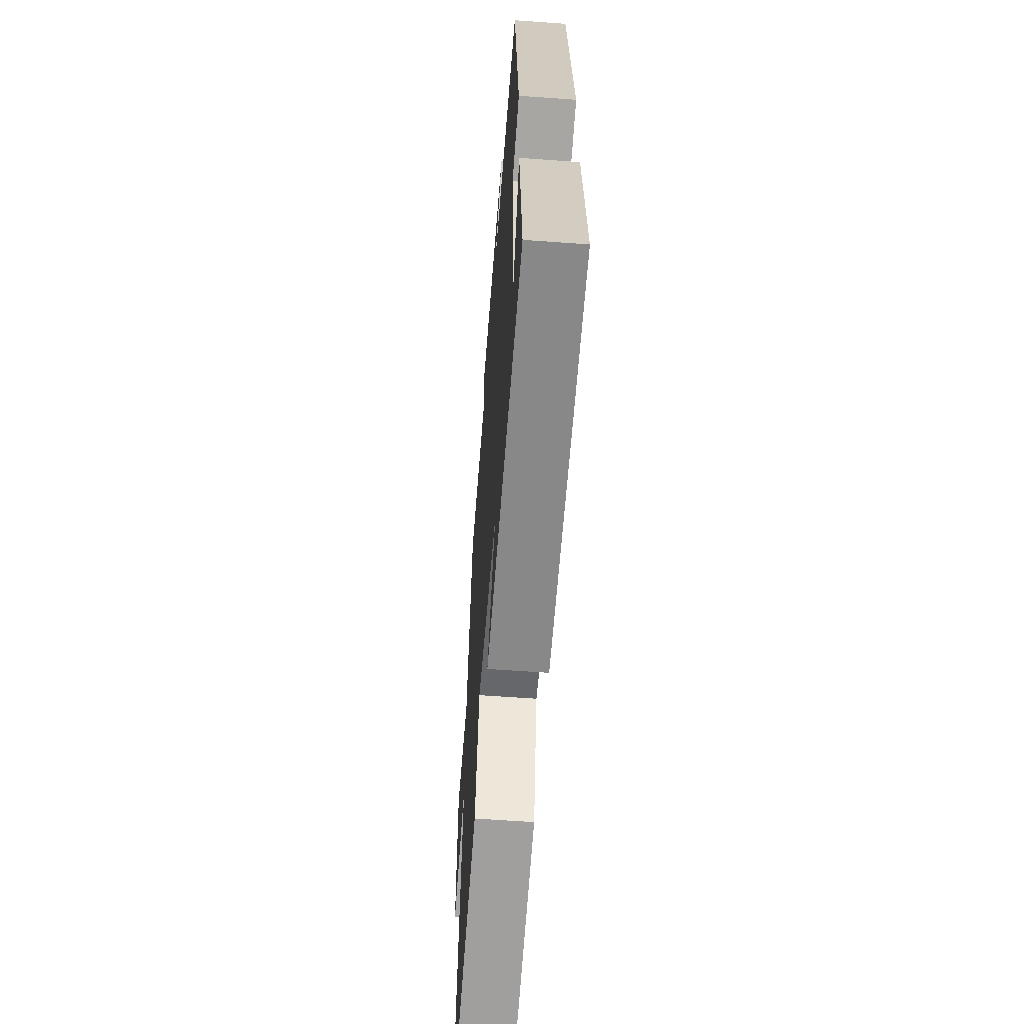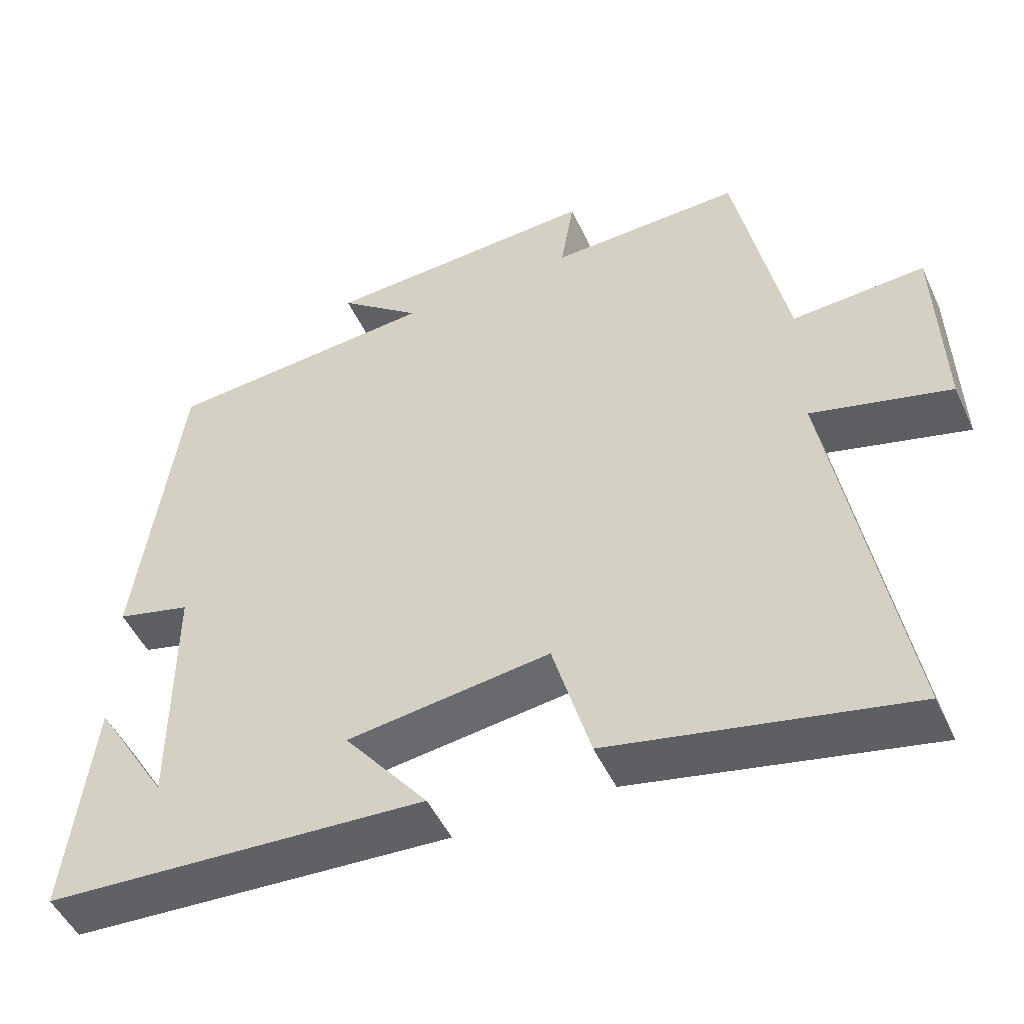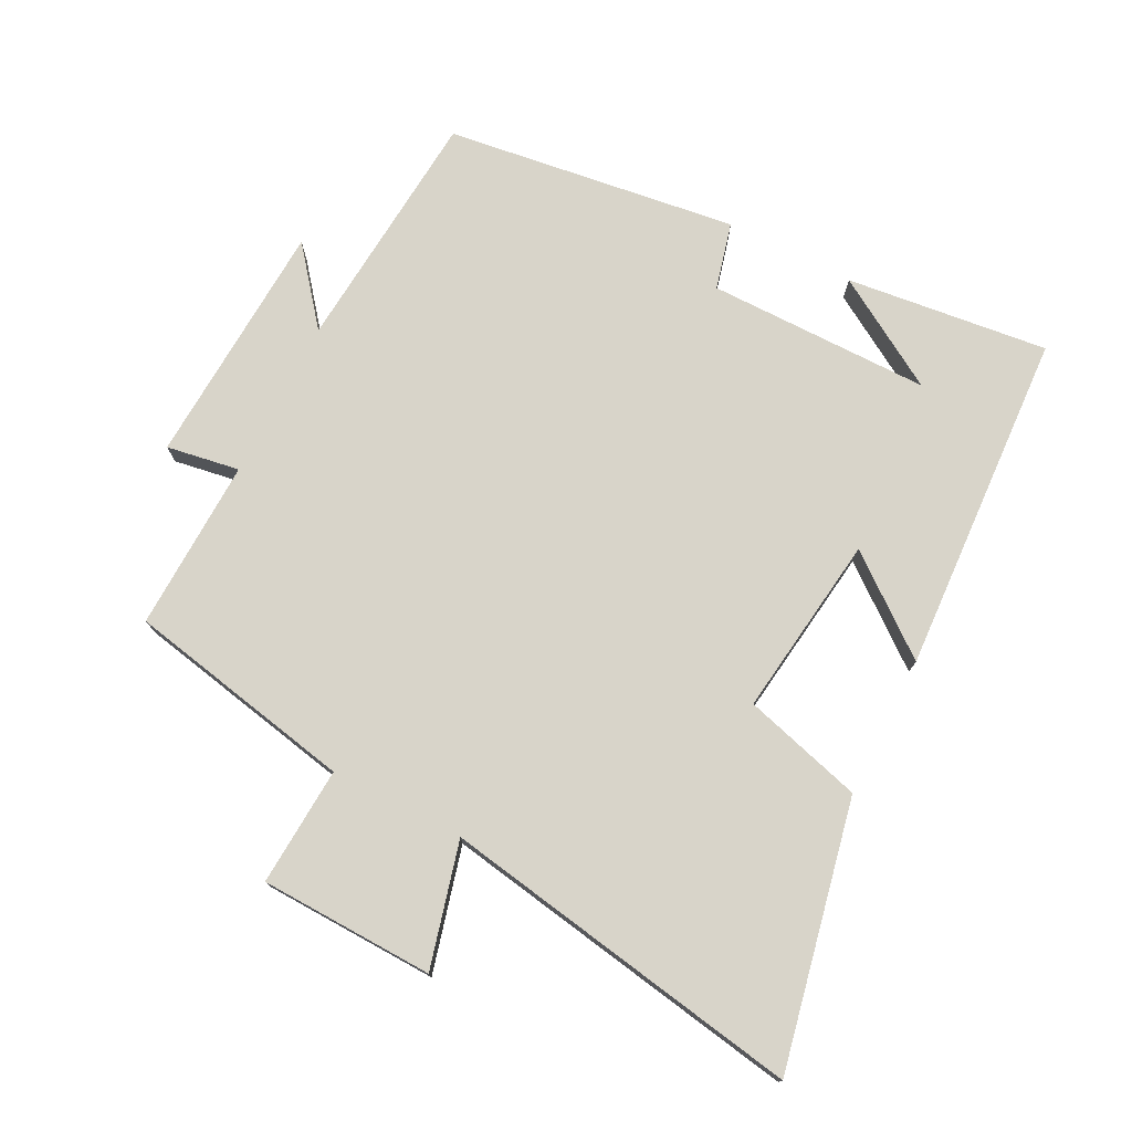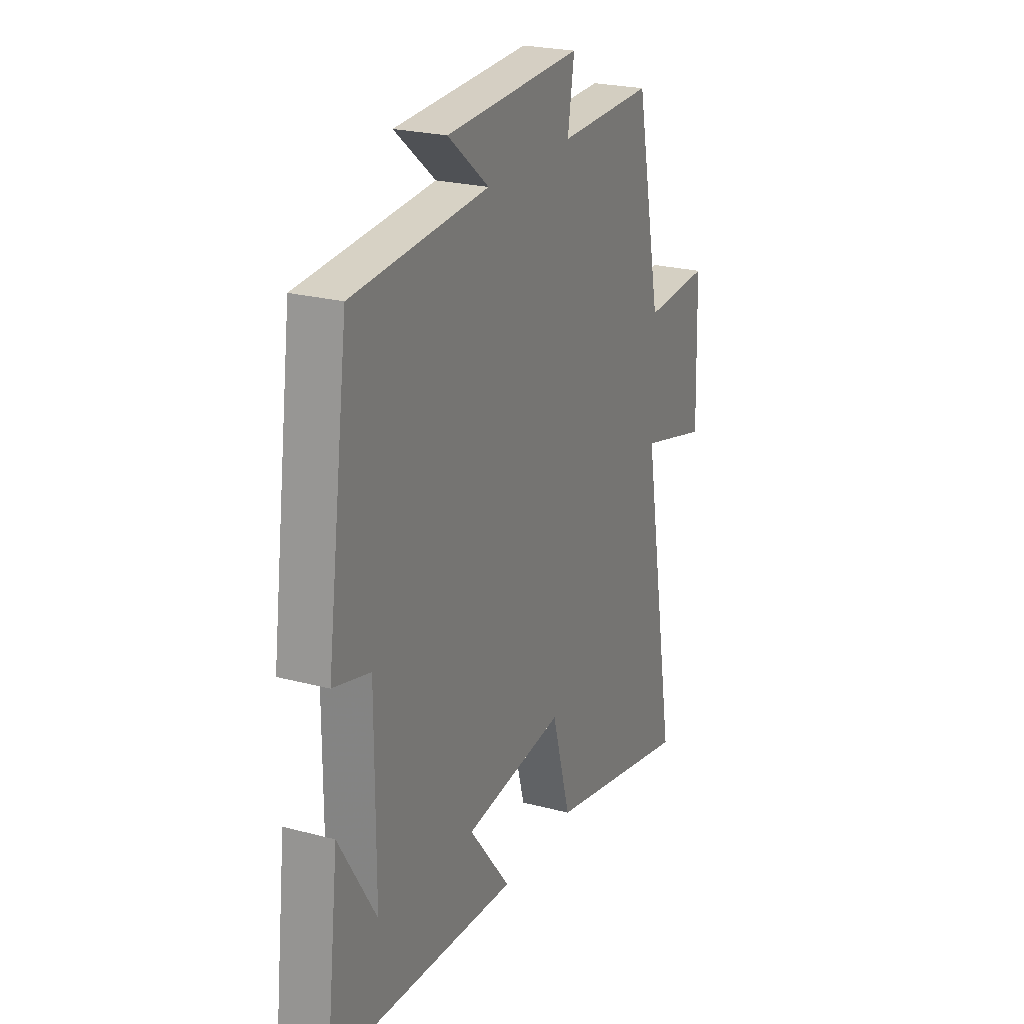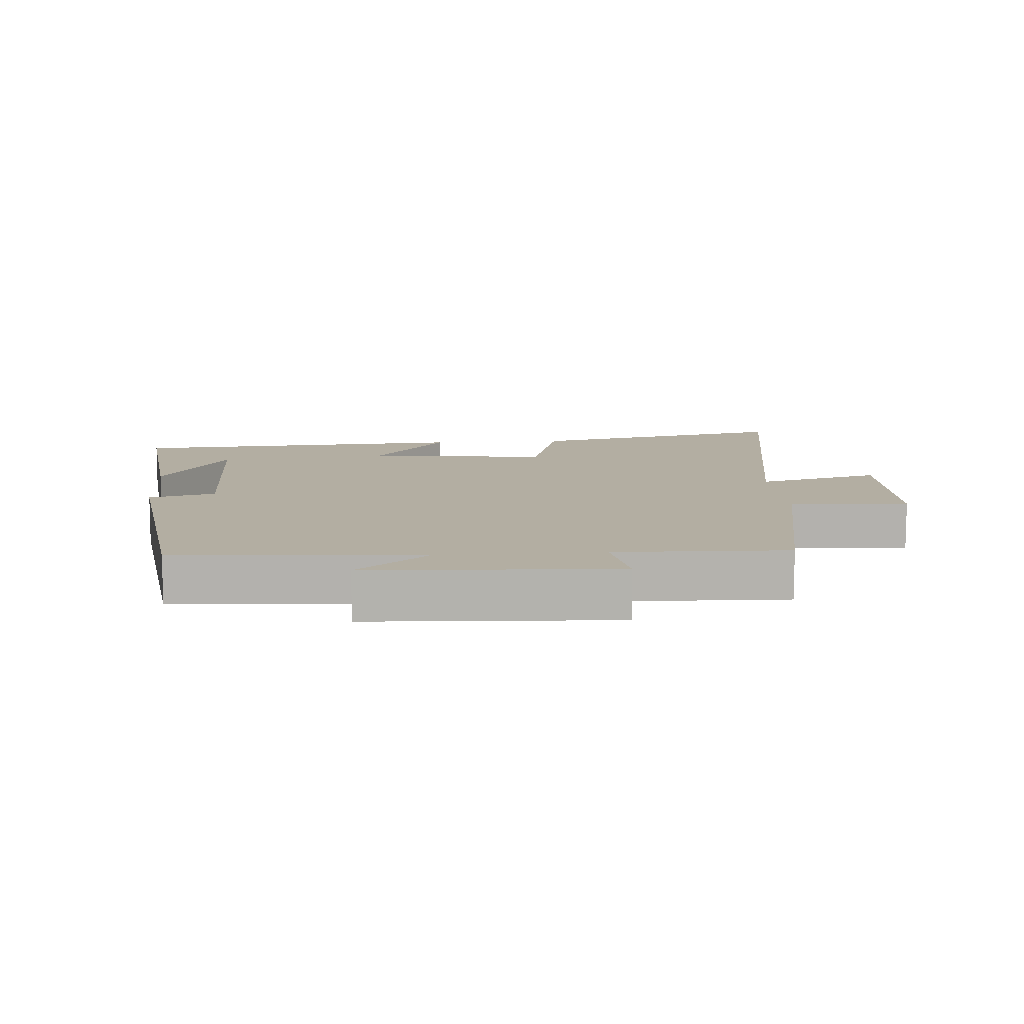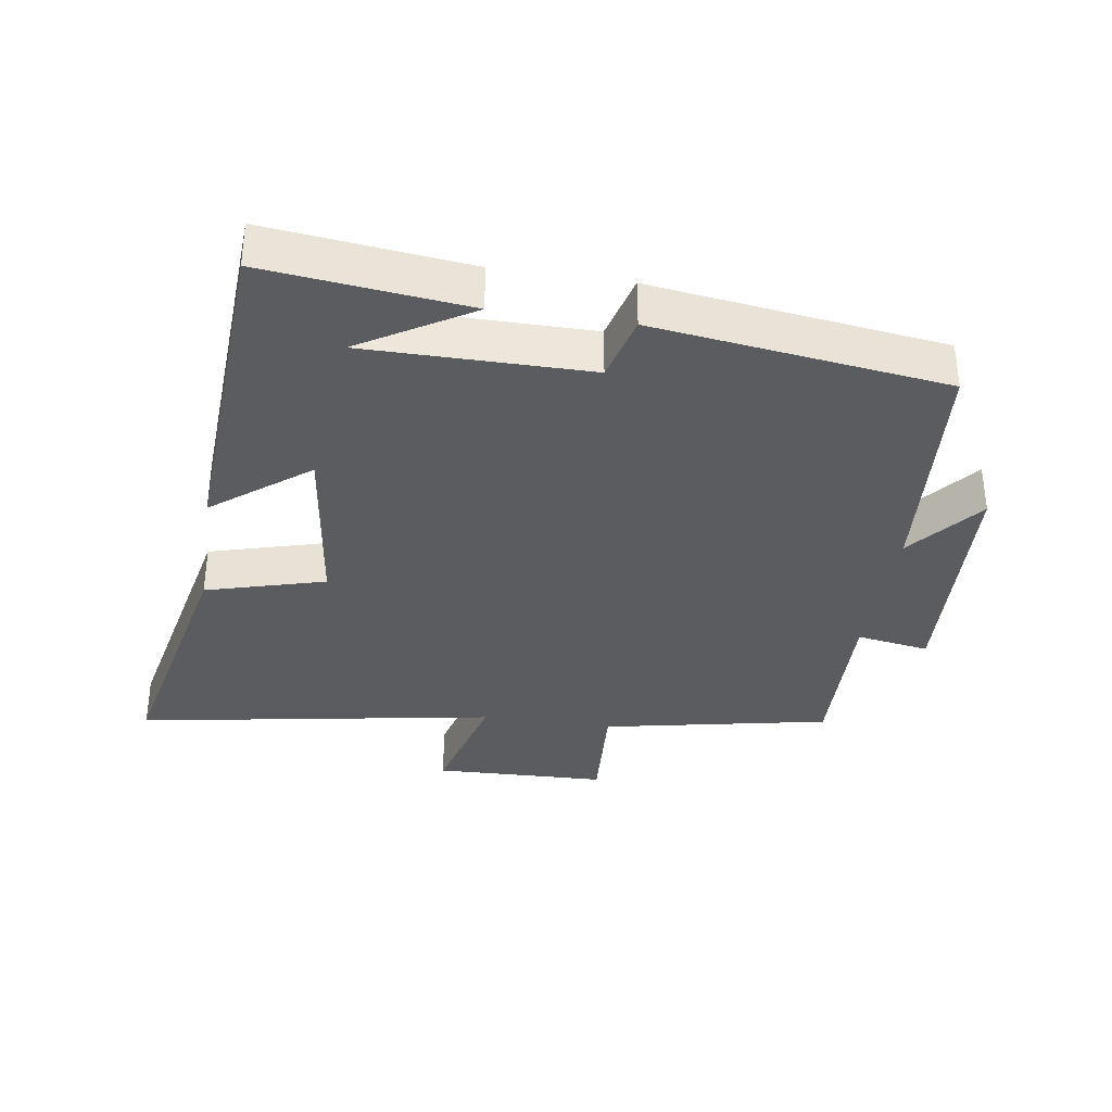
<metadata>
{"format":"obj","ext":"obj","renderer":"f3d","projection":"perspective","resolution":1024,"background":"white","views":[{"elev":-59.5,"azim":-94.3,"up":"+Z"},{"elev":-49.5,"azim":24.3,"up":"+Z"},{"elev":75.5,"azim":117.1,"up":"+Y"},{"elev":23.4,"azim":-65.8,"up":"+Z"},{"elev":10.8,"azim":-4.4,"up":"+Y"},{"elev":-34.6,"azim":-98.7,"up":"+Y"}]}
</metadata>
<code>
v -0.535 0.07 -0.471
v -0.5 0.07 -0.166
v -0.399 0.07 -0.332
v -0.399 0.07 0.004
v -0.5 0.07 0.03
v -0.441 0.07 0.47
v -0.07 0.07 0.5
v -0.182 0.07 0.59
v 0.19 0.07 0.61
v 0.172 0.07 0.5
v 0.431 0.07 0.508
v 0.5 0.07 0.164
v 0.679 0.07 0.175
v 0.687 0.07 -0.087
v 0.5 0.07 -0.038
v 0.594 0.07 -0.584
v 0.194 0.07 -0.5
v 0.143 0.07 -0.32
v -0.131 0.07 -0.356
v -0.018 0.07 -0.5
v -0.535 0 -0.471
v -0.5 0 -0.166
v -0.399 0 -0.332
v -0.399 0 0.004
v -0.5 0 0.03
v -0.441 0 0.47
v -0.07 0 0.5
v -0.182 0 0.59
v 0.19 0 0.61
v 0.172 0 0.5
v 0.431 0 0.508
v 0.5 0 0.164
v 0.679 0 0.175
v 0.687 0 -0.087
v 0.5 0 -0.038
v 0.594 0 -0.584
v 0.194 0 -0.5
v 0.143 0 -0.32
v -0.131 0 -0.356
v -0.018 0 -0.5
f 19 20 1
f 15 16 17 18
f 15 18 19
f 12 13 14 15
f 10 11 12 15
f 10 15 19
f 7 8 9 10
f 4 5 6 7
f 3 4 7 10
f 1 2 3
f 19 1 3
f 3 10 19
f 21 40 39
f 38 37 36 35
f 39 38 35
f 35 34 33 32
f 35 32 31 30
f 39 35 30
f 30 29 28 27
f 27 26 25 24
f 30 27 24 23
f 23 22 21
f 23 21 39
f 39 30 23
f 1 21 22 2
f 2 22 23 3
f 3 23 24 4
f 4 24 25 5
f 5 25 26 6
f 6 26 27 7
f 7 27 28 8
f 8 28 29 9
f 9 29 30 10
f 10 30 31 11
f 11 31 32 12
f 12 32 33 13
f 13 33 34 14
f 14 34 35 15
f 15 35 36 16
f 16 36 37 17
f 17 37 38 18
f 18 38 39 19
f 19 39 40 20
f 20 40 21 1

</code>
